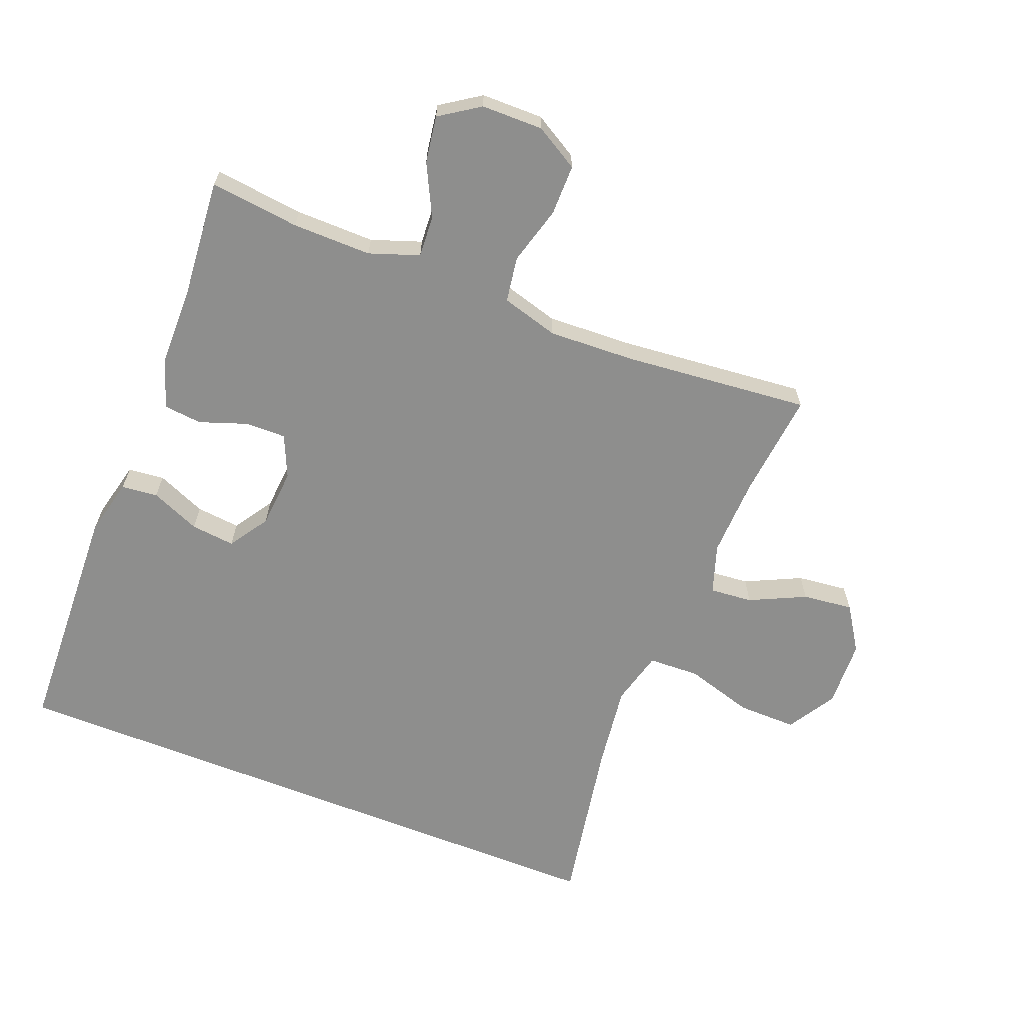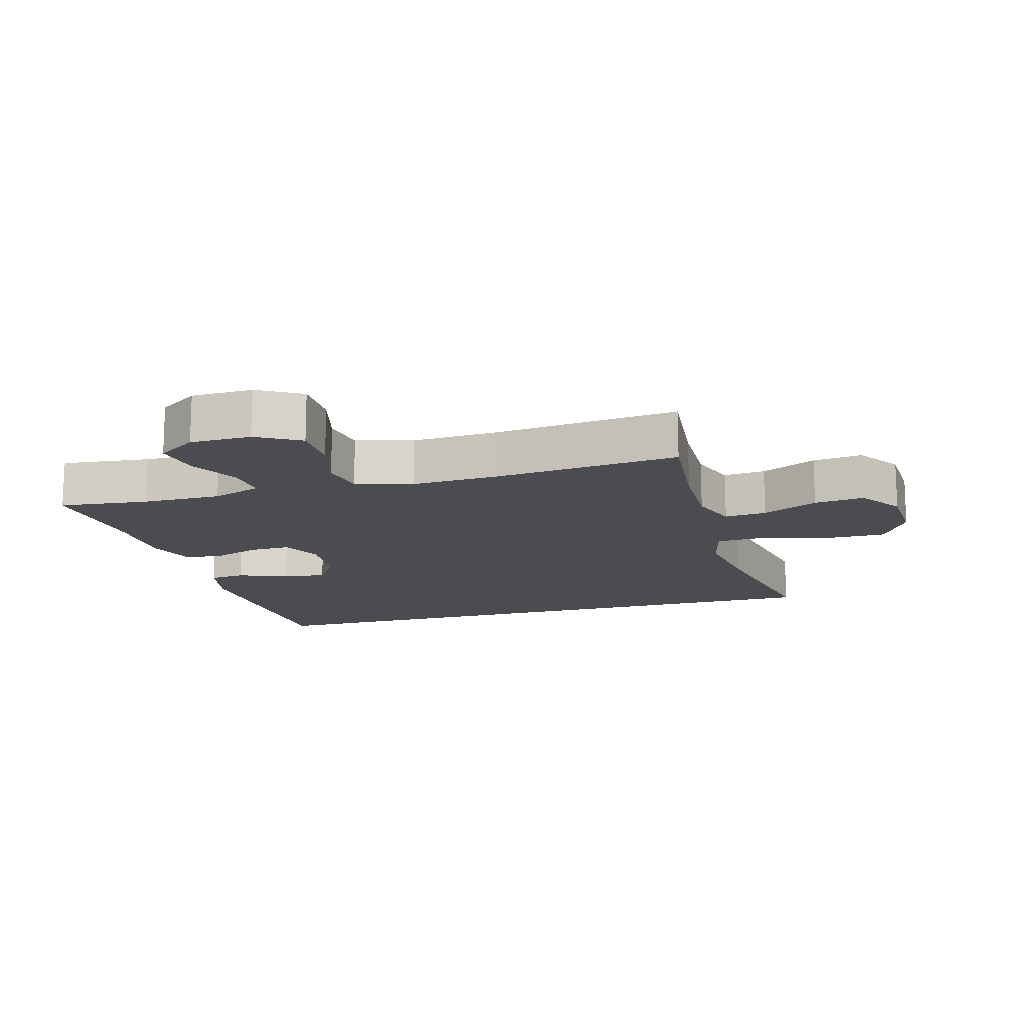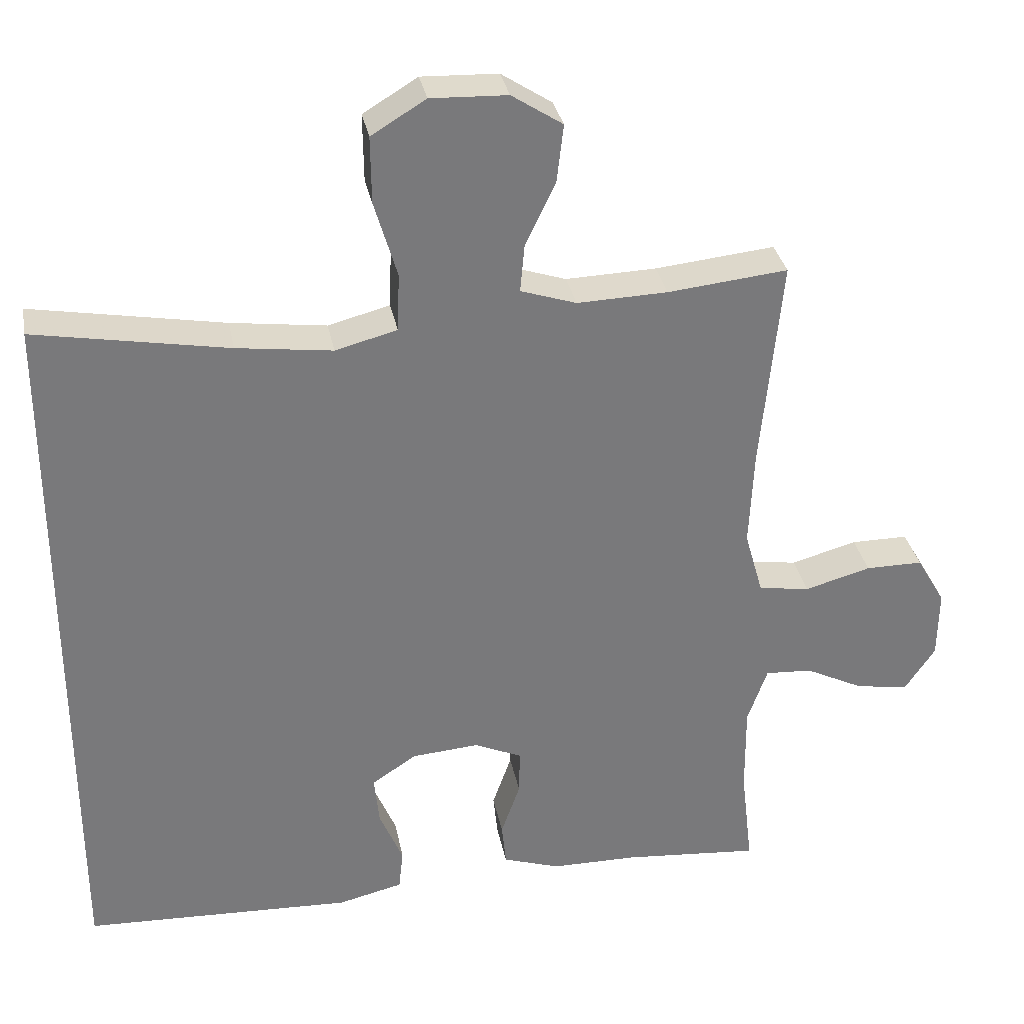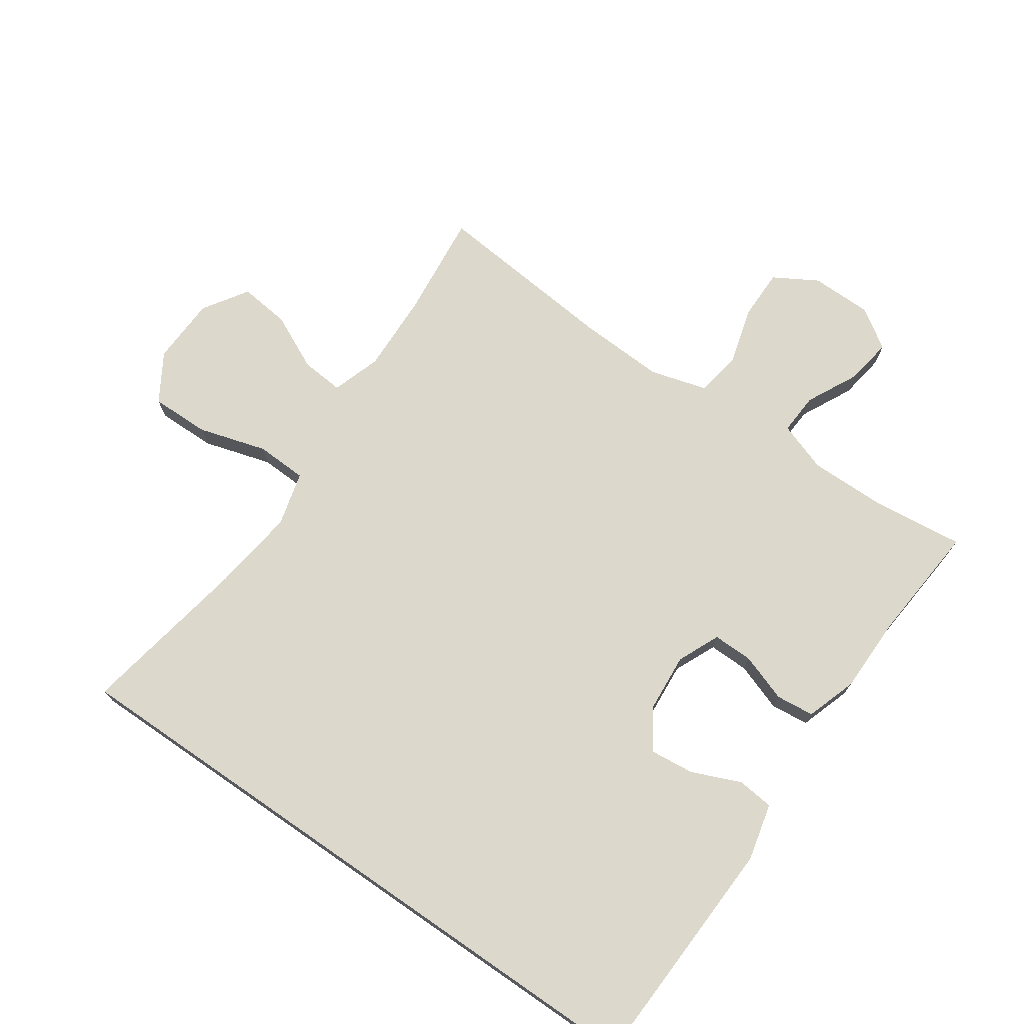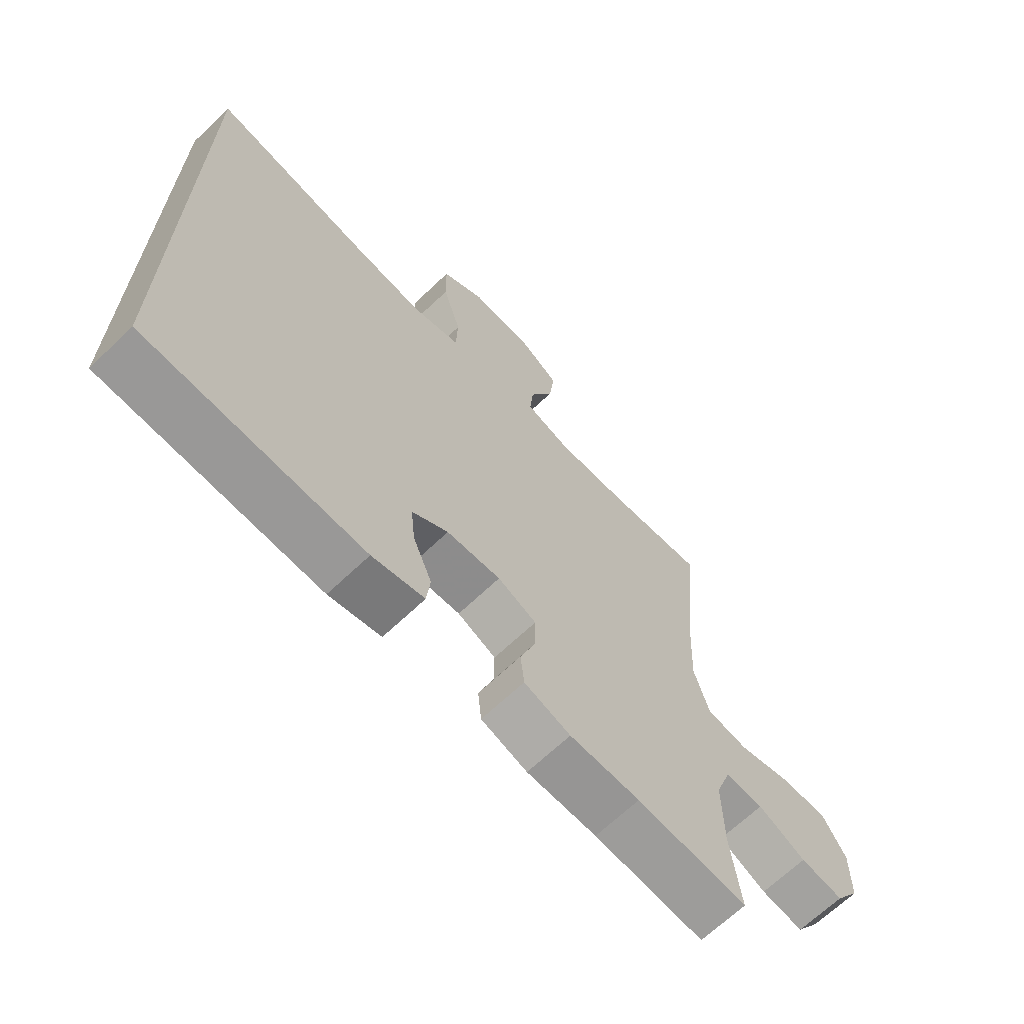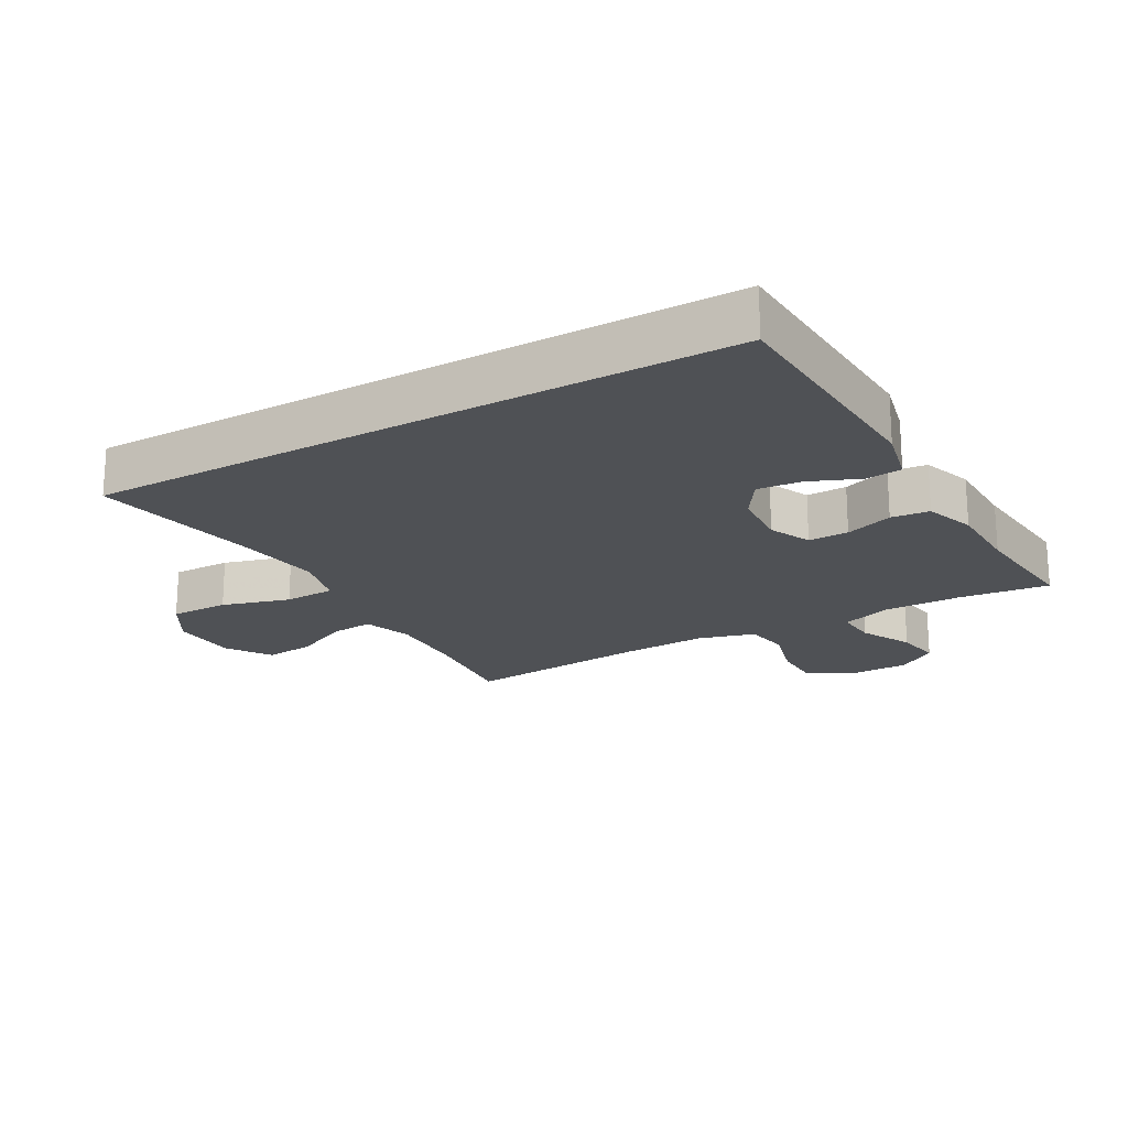
<metadata>
{"format":"obj","ext":"obj","renderer":"f3d","projection":"perspective","resolution":1024,"background":"white","views":[{"elev":-64.9,"azim":-111.6,"up":"+Y"},{"elev":-14.7,"azim":-74.0,"up":"+Y"},{"elev":32.5,"azim":169.2,"up":"+Z"},{"elev":72.7,"azim":124.6,"up":"+Y"},{"elev":-67.2,"azim":133.7,"up":"+Z"},{"elev":-20.0,"azim":119.8,"up":"+Y"}]}
</metadata>
<code>
v 0.5 0.07 0.505
v 0.5 0.07 -0.486
v 0.133 0.07 -0.501
v 0.045 0.07 -0.48
v 0.039 0.07 -0.424
v 0.071 0.07 -0.348
v 0.078 0.07 -0.28
v 0.017 0.07 -0.24
v -0.074 0.07 -0.233
v -0.139 0.07 -0.262
v -0.138 0.07 -0.324
v -0.112 0.07 -0.398
v -0.118 0.07 -0.457
v -0.196 0.07 -0.483
v -0.314 0.07 -0.484
v -0.5 0.07 -0.5
v -0.484 0.07 -0.362
v -0.483 0.07 -0.24
v -0.51 0.07 -0.163
v -0.574 0.07 -0.167
v -0.654 0.07 -0.207
v -0.726 0.07 -0.218
v -0.767 0.07 -0.157
v -0.768 0.07 -0.062
v -0.729 0.07 0.005
v -0.651 0.07 0.005
v -0.561 0.07 -0.02
v -0.491 0.07 -0.009
v -0.466 0.07 0.079
v -0.472 0.07 0.211
v -0.5 0.07 0.5
v -0.337 0.07 0.483
v -0.214 0.07 0.479
v -0.138 0.07 0.504
v -0.144 0.07 0.57
v -0.185 0.07 0.656
v -0.194 0.07 0.734
v -0.125 0.07 0.779
v -0.021 0.07 0.783
v 0.053 0.07 0.738
v 0.052 0.07 0.647
v 0.021 0.07 0.542
v 0.024 0.07 0.463
v 0.108 0.07 0.441
v 0.238 0.07 0.458
v 0.5 0 0.505
v 0.5 0 -0.486
v 0.133 0 -0.501
v 0.045 0 -0.48
v 0.039 0 -0.424
v 0.071 0 -0.348
v 0.078 0 -0.28
v 0.017 0 -0.24
v -0.074 0 -0.233
v -0.139 0 -0.262
v -0.138 0 -0.324
v -0.112 0 -0.398
v -0.118 0 -0.457
v -0.196 0 -0.483
v -0.314 0 -0.484
v -0.5 0 -0.5
v -0.484 0 -0.362
v -0.483 0 -0.24
v -0.51 0 -0.163
v -0.574 0 -0.167
v -0.654 0 -0.207
v -0.726 0 -0.218
v -0.767 0 -0.157
v -0.768 0 -0.062
v -0.729 0 0.005
v -0.651 0 0.005
v -0.561 0 -0.02
v -0.491 0 -0.009
v -0.466 0 0.079
v -0.472 0 0.211
v -0.5 0 0.5
v -0.337 0 0.483
v -0.214 0 0.479
v -0.138 0 0.504
v -0.144 0 0.57
v -0.185 0 0.656
v -0.194 0 0.734
v -0.125 0 0.779
v -0.021 0 0.783
v 0.053 0 0.738
v 0.052 0 0.647
v 0.021 0 0.542
v 0.024 0 0.463
v 0.108 0 0.441
v 0.238 0 0.458
f 39 40 41 42
f 39 42 43
f 38 39 43
f 35 36 37 38
f 34 35 38 43
f 33 34 43 44
f 30 31 32
f 29 30 32 33
f 28 29 33 44
f 24 25 26 27
f 24 27 28
f 23 24 28
f 20 21 22 23
f 19 20 23 28
f 18 19 28 44
f 15 16 17
f 11 12 13 14
f 10 11 14 15
f 3 4 5 6
f 3 6 7
f 45 1 2 3
f 45 3 7
f 44 45 7 8
f 10 15 17 18
f 9 10 18 44
f 8 9 44
f 87 86 85 84
f 88 87 84
f 88 84 83
f 83 82 81 80
f 88 83 80 79
f 89 88 79 78
f 77 76 75
f 78 77 75 74
f 89 78 74 73
f 72 71 70 69
f 73 72 69
f 73 69 68
f 68 67 66 65
f 73 68 65 64
f 89 73 64 63
f 62 61 60
f 59 58 57 56
f 60 59 56 55
f 51 50 49 48
f 52 51 48
f 48 47 46 90
f 52 48 90
f 53 52 90 89
f 63 62 60 55
f 89 63 55 54
f 89 54 53
f 1 46 47 2
f 2 47 48 3
f 3 48 49 4
f 4 49 50 5
f 5 50 51 6
f 6 51 52 7
f 7 52 53 8
f 8 53 54 9
f 9 54 55 10
f 10 55 56 11
f 11 56 57 12
f 12 57 58 13
f 13 58 59 14
f 14 59 60 15
f 15 60 61 16
f 16 61 62 17
f 17 62 63 18
f 18 63 64 19
f 19 64 65 20
f 20 65 66 21
f 21 66 67 22
f 22 67 68 23
f 23 68 69 24
f 24 69 70 25
f 25 70 71 26
f 26 71 72 27
f 27 72 73 28
f 28 73 74 29
f 29 74 75 30
f 30 75 76 31
f 31 76 77 32
f 32 77 78 33
f 33 78 79 34
f 34 79 80 35
f 35 80 81 36
f 36 81 82 37
f 37 82 83 38
f 38 83 84 39
f 39 84 85 40
f 40 85 86 41
f 41 86 87 42
f 42 87 88 43
f 43 88 89 44
f 44 89 90 45
f 45 90 46 1

</code>
